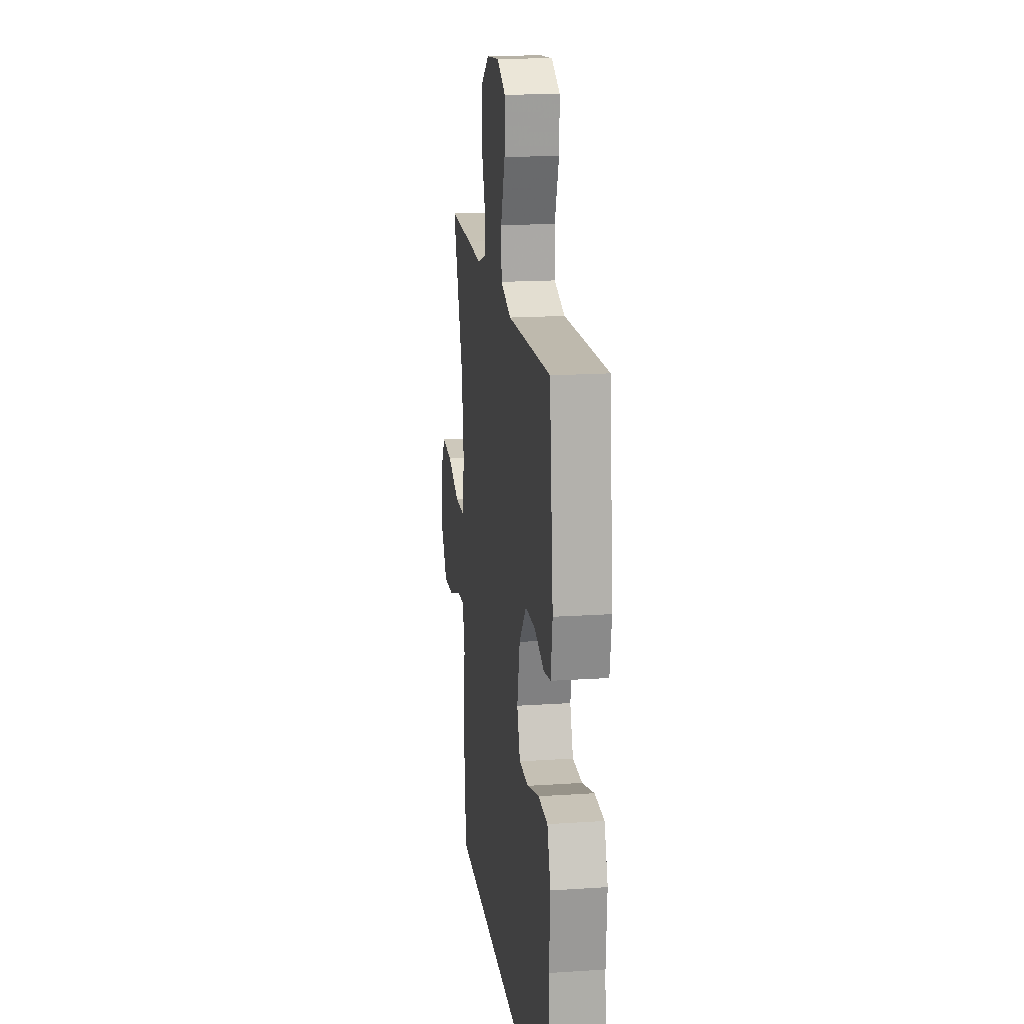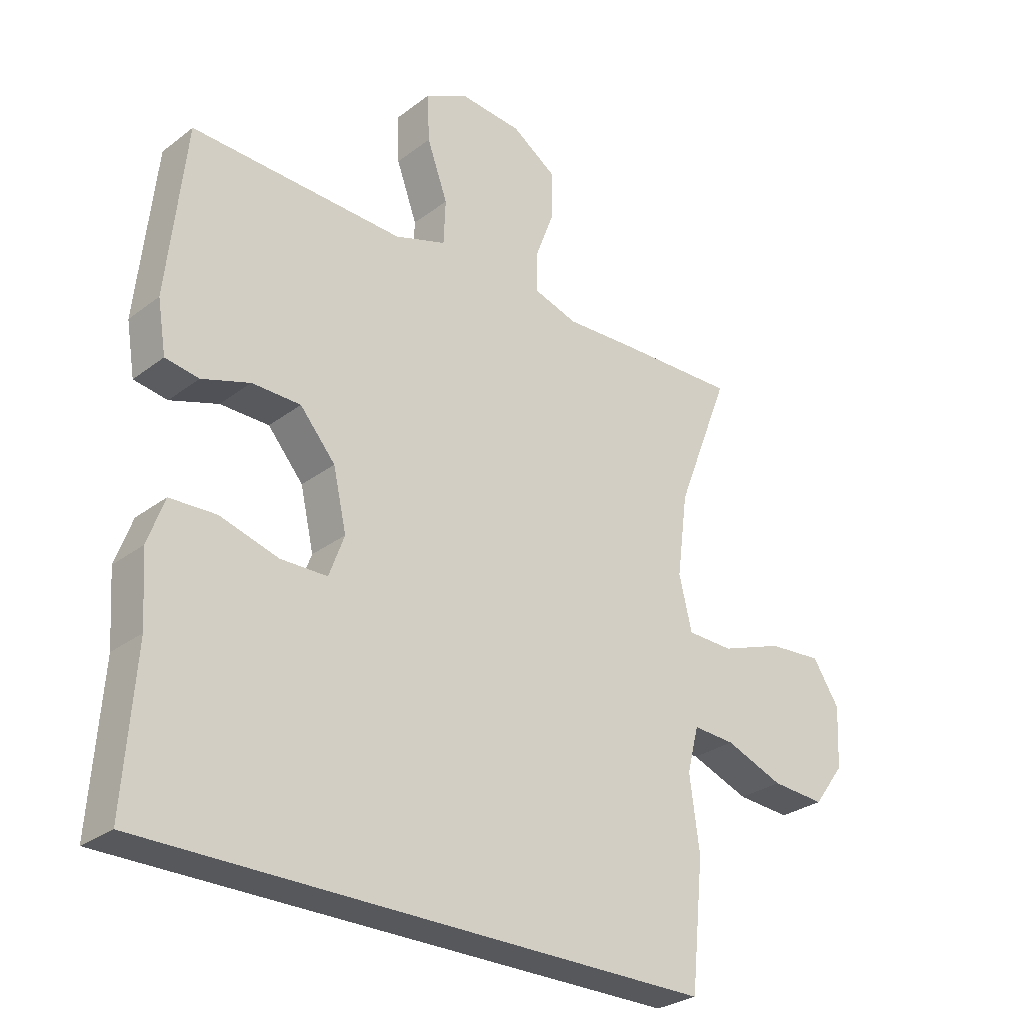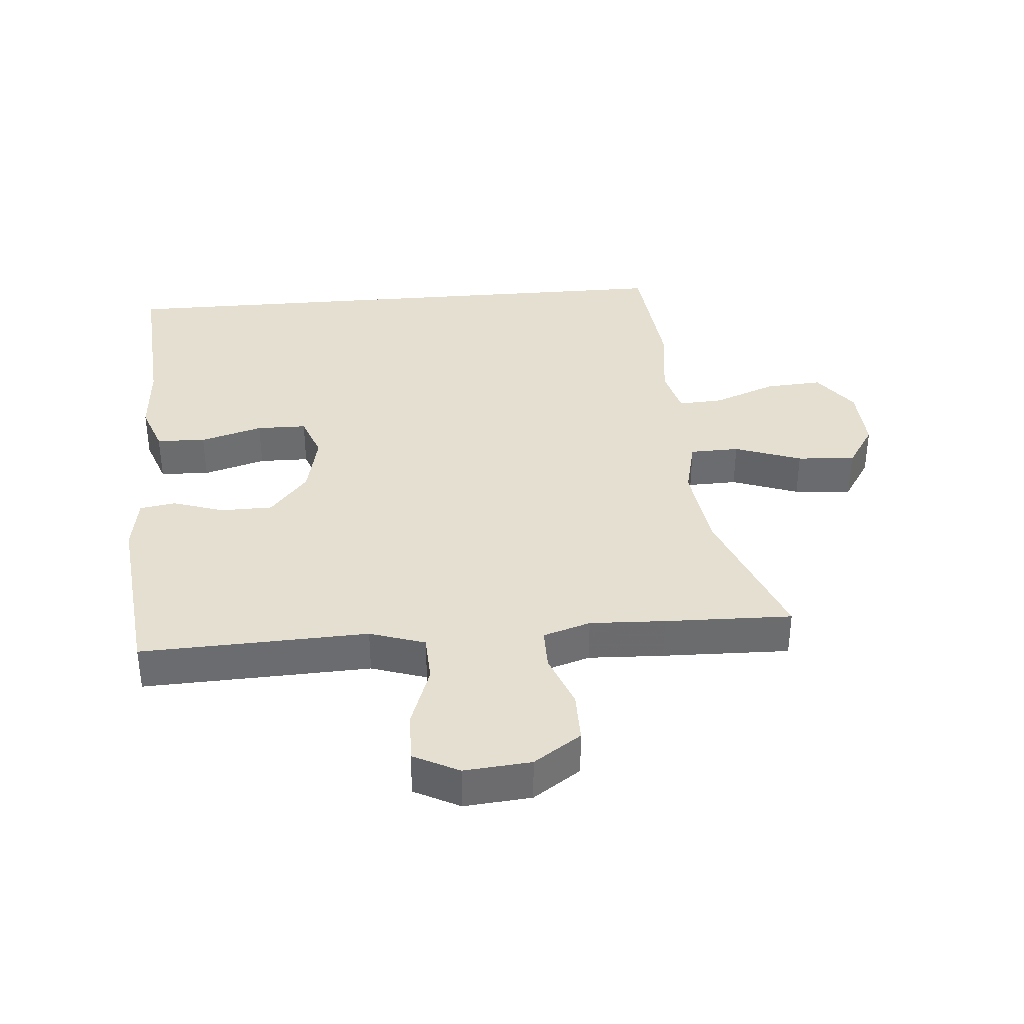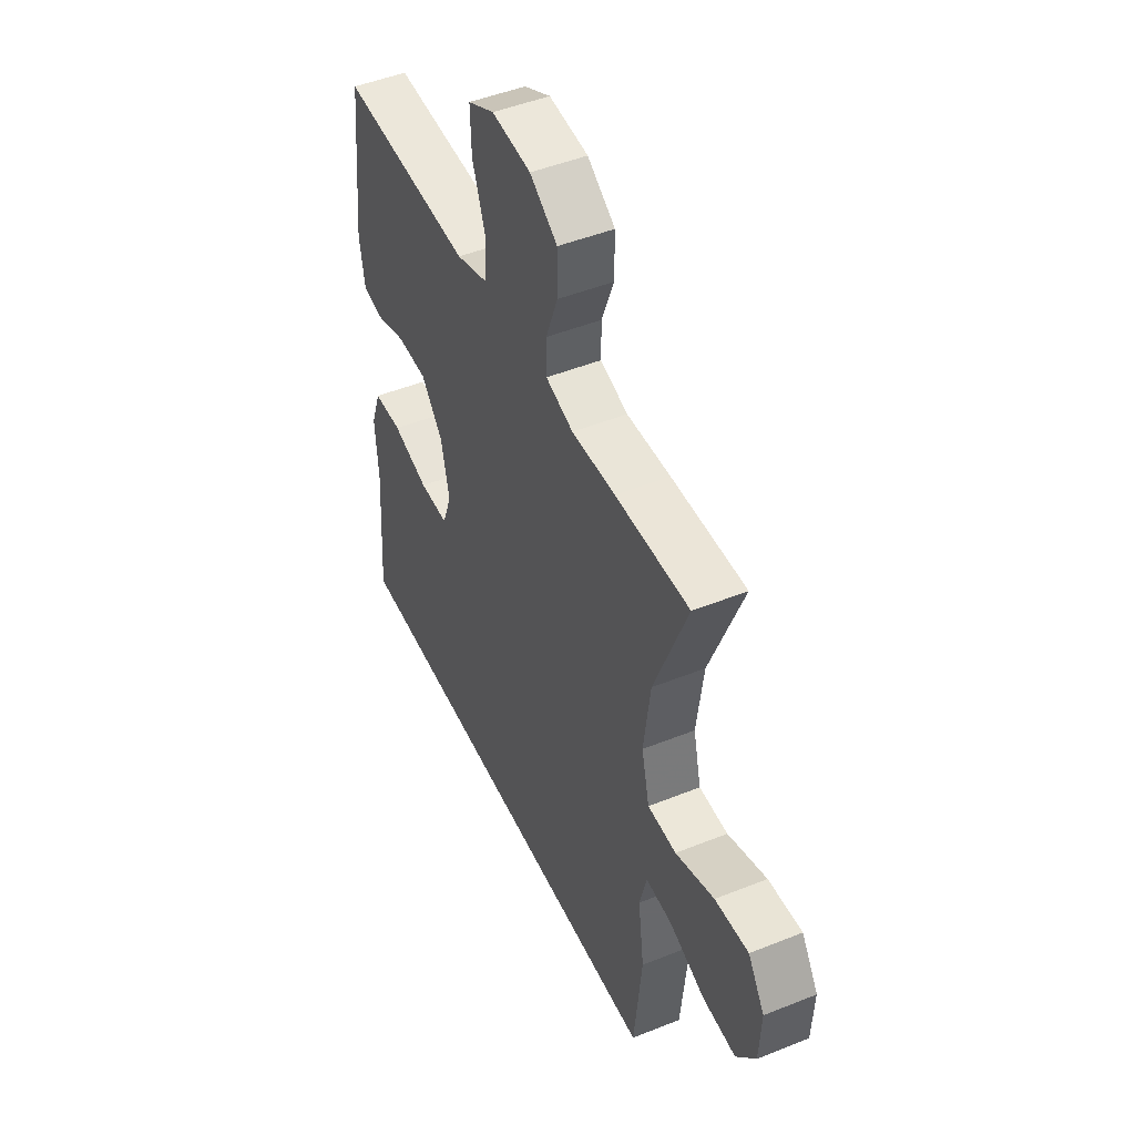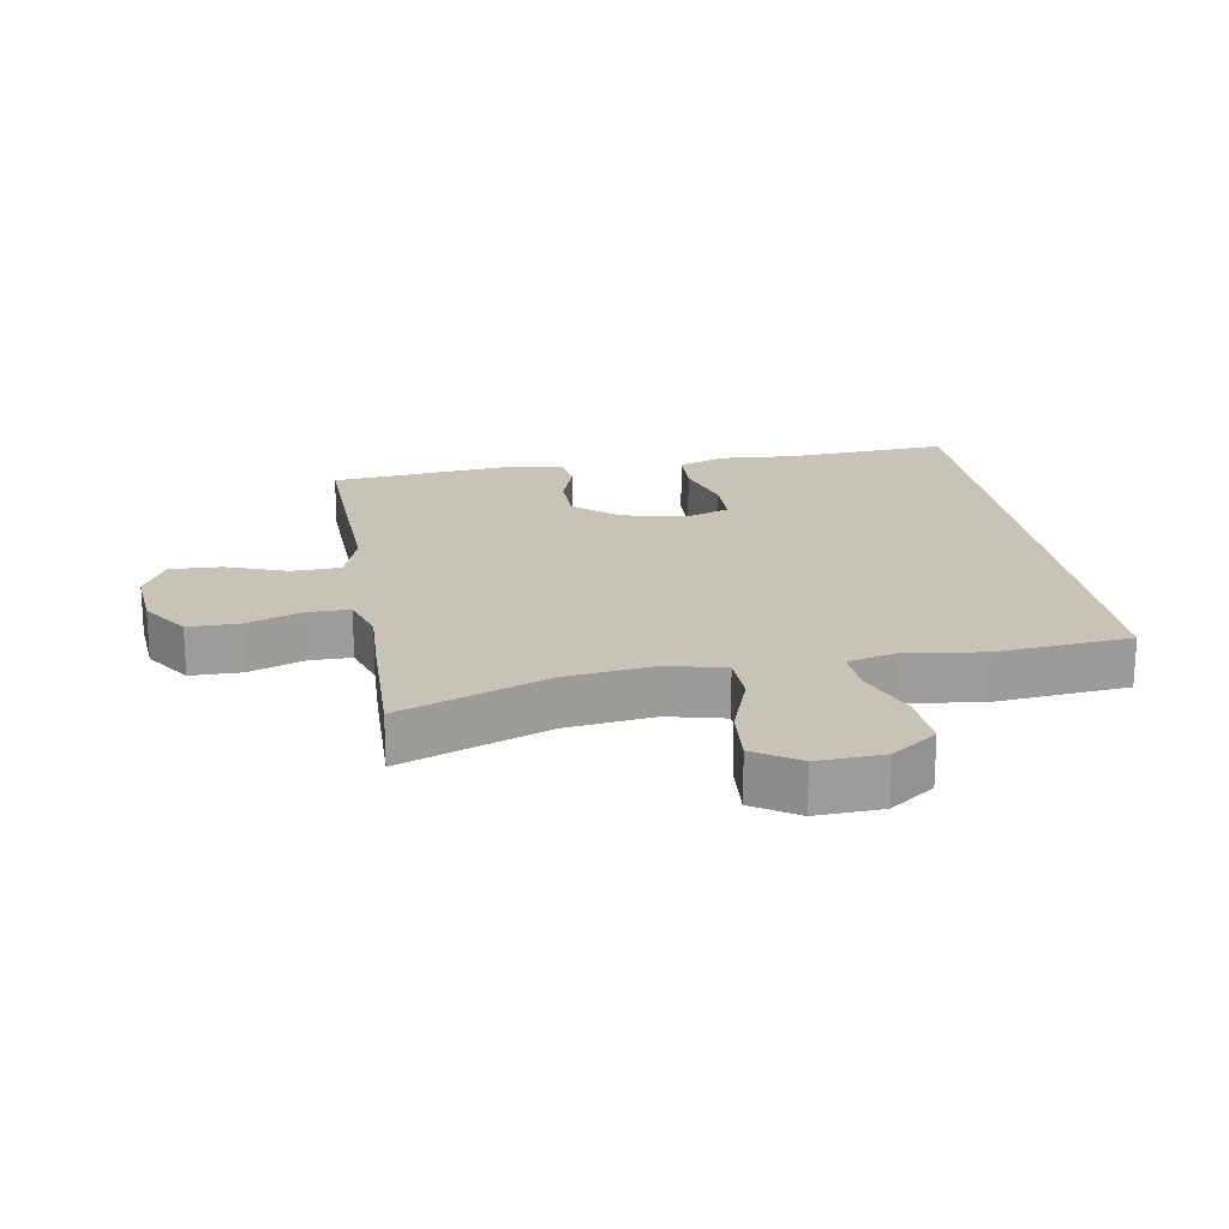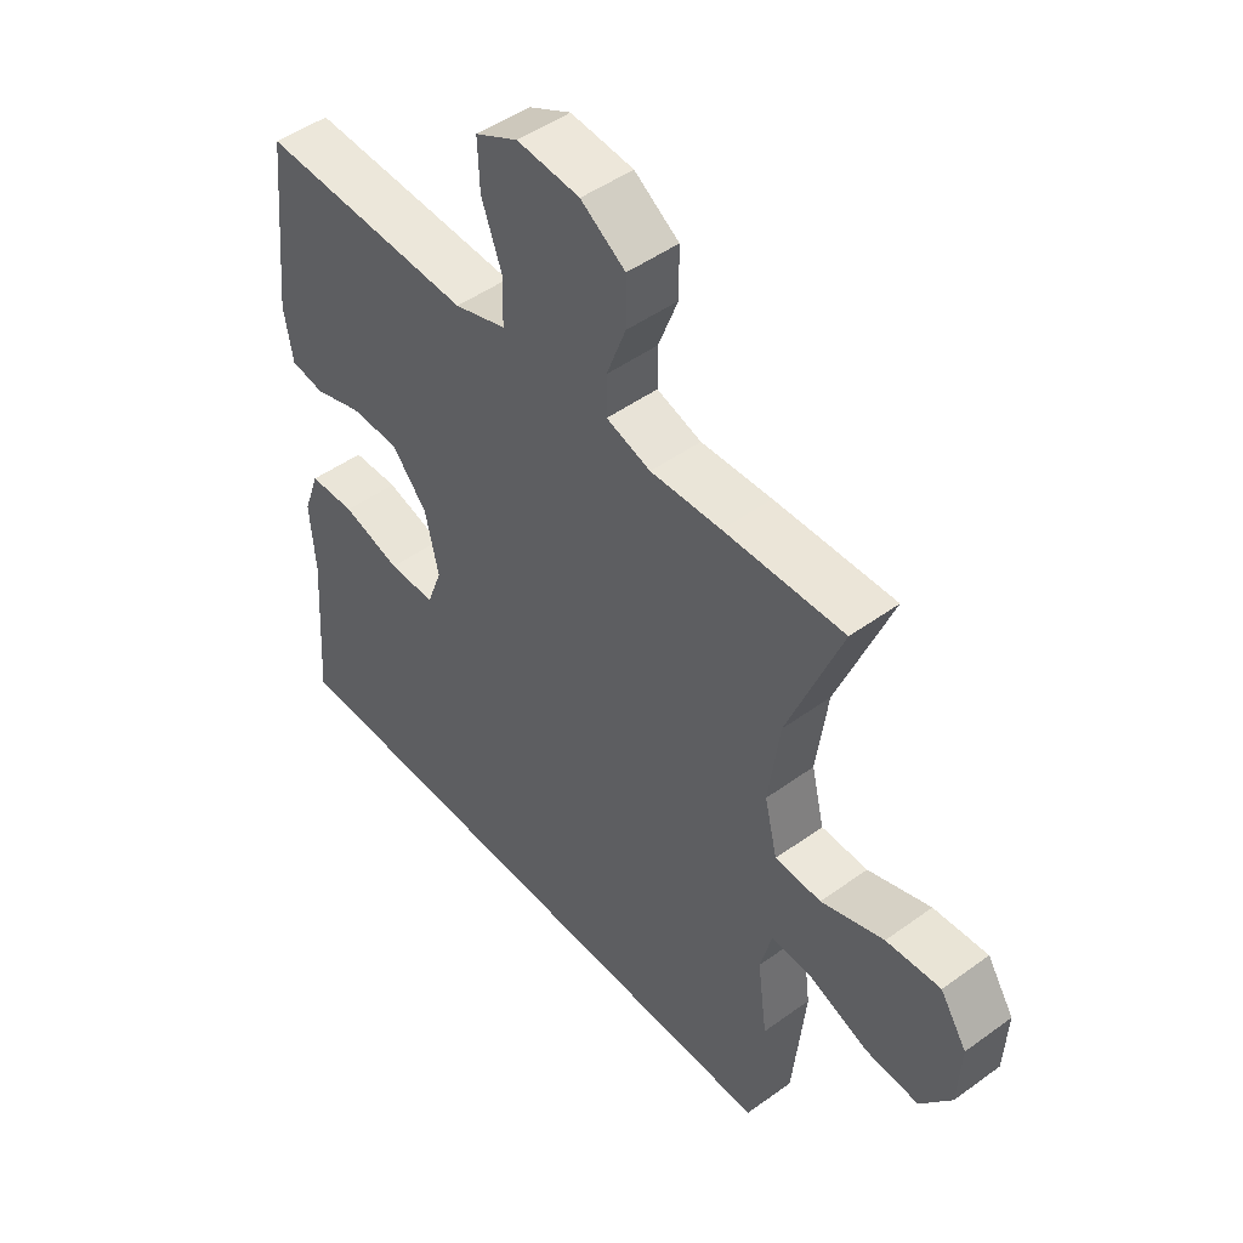
<metadata>
{"format":"obj","ext":"obj","renderer":"f3d","projection":"perspective","resolution":1024,"background":"white","views":[{"elev":17.5,"azim":-97.5,"up":"+Z"},{"elev":-28.6,"azim":-41.5,"up":"+Z"},{"elev":36.7,"azim":-4.8,"up":"+Y"},{"elev":47.8,"azim":65.7,"up":"+Z"},{"elev":19.8,"azim":80.6,"up":"+Y"},{"elev":48.1,"azim":50.9,"up":"+Z"}]}
</metadata>
<code>
v -0.5 0.07 0.5
v -0.281 0.07 0.492
v -0.15 0.07 0.487
v -0.065 0.07 0.515
v -0.062 0.07 0.589
v -0.096 0.07 0.683
v -0.099 0.07 0.762
v -0.029 0.07 0.798
v 0.074 0.07 0.789
v 0.147 0.07 0.74
v 0.147 0.07 0.662
v 0.115 0.07 0.577
v 0.115 0.07 0.513
v 0.188 0.07 0.49
v 0.304 0.07 0.495
v 0.5 0.07 0.5
v 0.412 0.07 0.274
v 0.394 0.07 0.138
v 0.415 0.07 0.05
v 0.491 0.07 0.048
v 0.594 0.07 0.085
v 0.683 0.07 0.092
v 0.727 0.07 0.024
v 0.722 0.07 -0.077
v 0.671 0.07 -0.146
v 0.583 0.07 -0.14
v 0.487 0.07 -0.103
v 0.418 0.07 -0.099
v 0.399 0.07 -0.174
v 0.415 0.07 -0.294
v 0.394 0.07 -0.5
v -0.533 0.07 -0.5
v -0.515 0.07 -0.249
v -0.523 0.07 -0.134
v -0.496 0.07 -0.059
v -0.42 0.07 -0.056
v -0.324 0.07 -0.084
v -0.247 0.07 -0.083
v -0.222 0.07 -0.015
v -0.244 0.07 0.082
v -0.302 0.07 0.15
v -0.382 0.07 0.151
v -0.461 0.07 0.125
v -0.516 0.07 0.134
v -0.53 0.07 0.219
v -0.5 0 0.5
v -0.281 0 0.492
v -0.15 0 0.487
v -0.065 0 0.515
v -0.062 0 0.589
v -0.096 0 0.683
v -0.099 0 0.762
v -0.029 0 0.798
v 0.074 0 0.789
v 0.147 0 0.74
v 0.147 0 0.662
v 0.115 0 0.577
v 0.115 0 0.513
v 0.188 0 0.49
v 0.304 0 0.495
v 0.5 0 0.5
v 0.412 0 0.274
v 0.394 0 0.138
v 0.415 0 0.05
v 0.491 0 0.048
v 0.594 0 0.085
v 0.683 0 0.092
v 0.727 0 0.024
v 0.722 0 -0.077
v 0.671 0 -0.146
v 0.583 0 -0.14
v 0.487 0 -0.103
v 0.418 0 -0.099
v 0.399 0 -0.174
v 0.415 0 -0.294
v 0.394 0 -0.5
v -0.533 0 -0.5
v -0.515 0 -0.249
v -0.523 0 -0.134
v -0.496 0 -0.059
v -0.42 0 -0.056
v -0.324 0 -0.084
v -0.247 0 -0.083
v -0.222 0 -0.015
v -0.244 0 0.082
v -0.302 0 0.15
v -0.382 0 0.151
v -0.461 0 0.125
v -0.516 0 0.134
v -0.53 0 0.219
f 42 43 44 45
f 41 42 45 1
f 40 41 1 2
f 39 40 2 3
f 34 35 36 37
f 33 34 37 38
f 32 33 38
f 29 30 31 32
f 28 29 32 38
f 24 25 26 27
f 24 27 28
f 20 21 22 23
f 19 20 23 24
f 14 15 16 17
f 13 14 17 18
f 9 10 11 12
f 9 12 13
f 8 9 13
f 5 6 7 8
f 4 5 8 13
f 39 3 4 13
f 19 24 28 38
f 19 38 39
f 13 18 19 39
f 90 89 88 87
f 46 90 87 86
f 47 46 86 85
f 48 47 85 84
f 82 81 80 79
f 83 82 79 78
f 83 78 77
f 77 76 75 74
f 83 77 74 73
f 72 71 70 69
f 73 72 69
f 68 67 66 65
f 69 68 65 64
f 62 61 60 59
f 63 62 59 58
f 57 56 55 54
f 58 57 54
f 58 54 53
f 53 52 51 50
f 58 53 50 49
f 58 49 48 84
f 83 73 69 64
f 84 83 64
f 84 64 63 58
f 1 46 47 2
f 2 47 48 3
f 3 48 49 4
f 4 49 50 5
f 5 50 51 6
f 6 51 52 7
f 7 52 53 8
f 8 53 54 9
f 9 54 55 10
f 10 55 56 11
f 11 56 57 12
f 12 57 58 13
f 13 58 59 14
f 14 59 60 15
f 15 60 61 16
f 16 61 62 17
f 17 62 63 18
f 18 63 64 19
f 19 64 65 20
f 20 65 66 21
f 21 66 67 22
f 22 67 68 23
f 23 68 69 24
f 24 69 70 25
f 25 70 71 26
f 26 71 72 27
f 27 72 73 28
f 28 73 74 29
f 29 74 75 30
f 30 75 76 31
f 31 76 77 32
f 32 77 78 33
f 33 78 79 34
f 34 79 80 35
f 35 80 81 36
f 36 81 82 37
f 37 82 83 38
f 38 83 84 39
f 39 84 85 40
f 40 85 86 41
f 41 86 87 42
f 42 87 88 43
f 43 88 89 44
f 44 89 90 45
f 45 90 46 1

</code>
